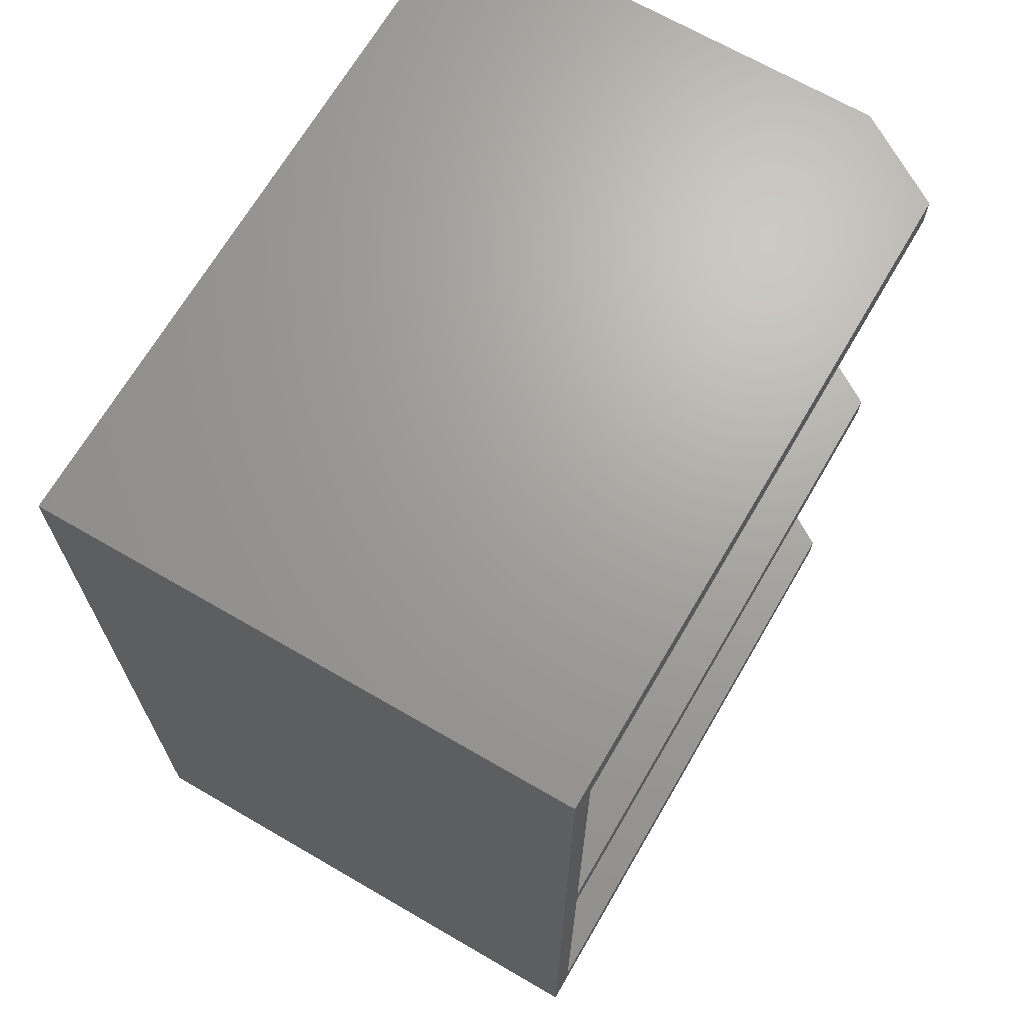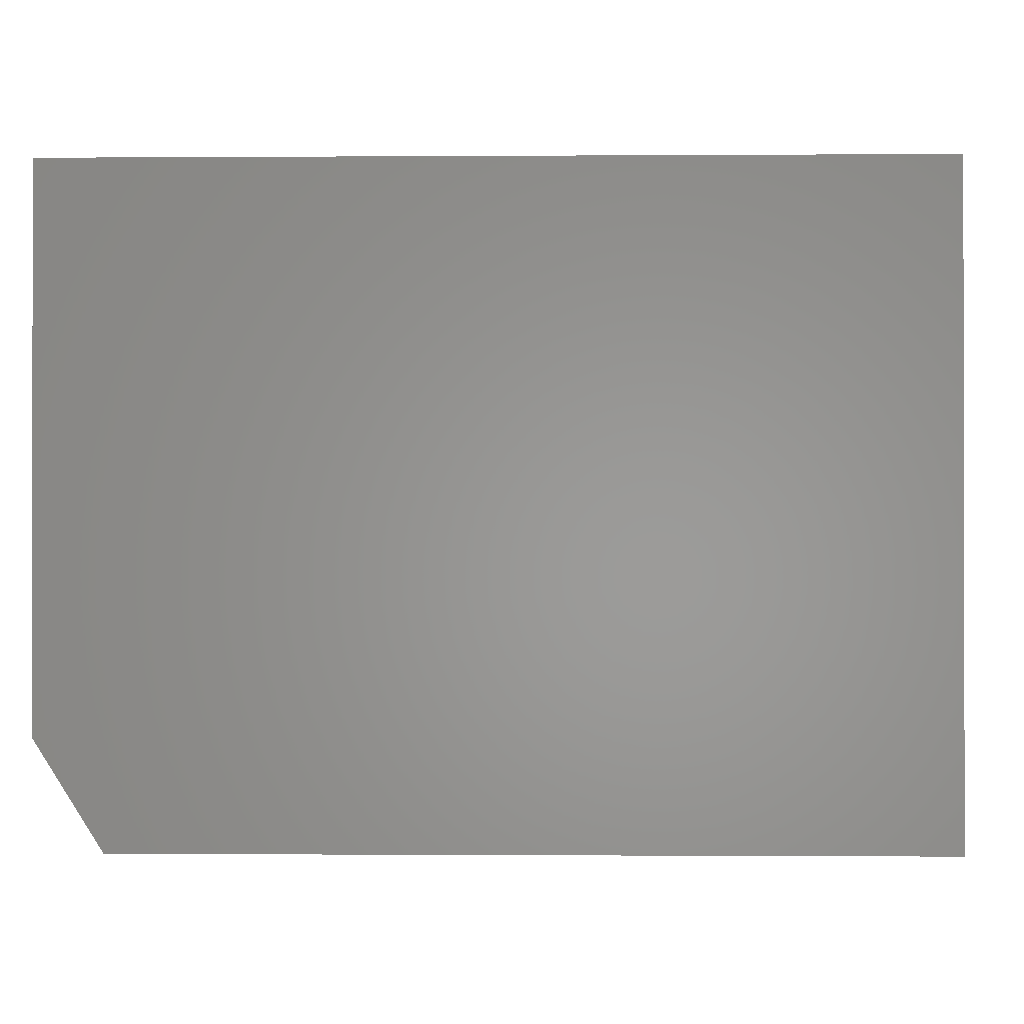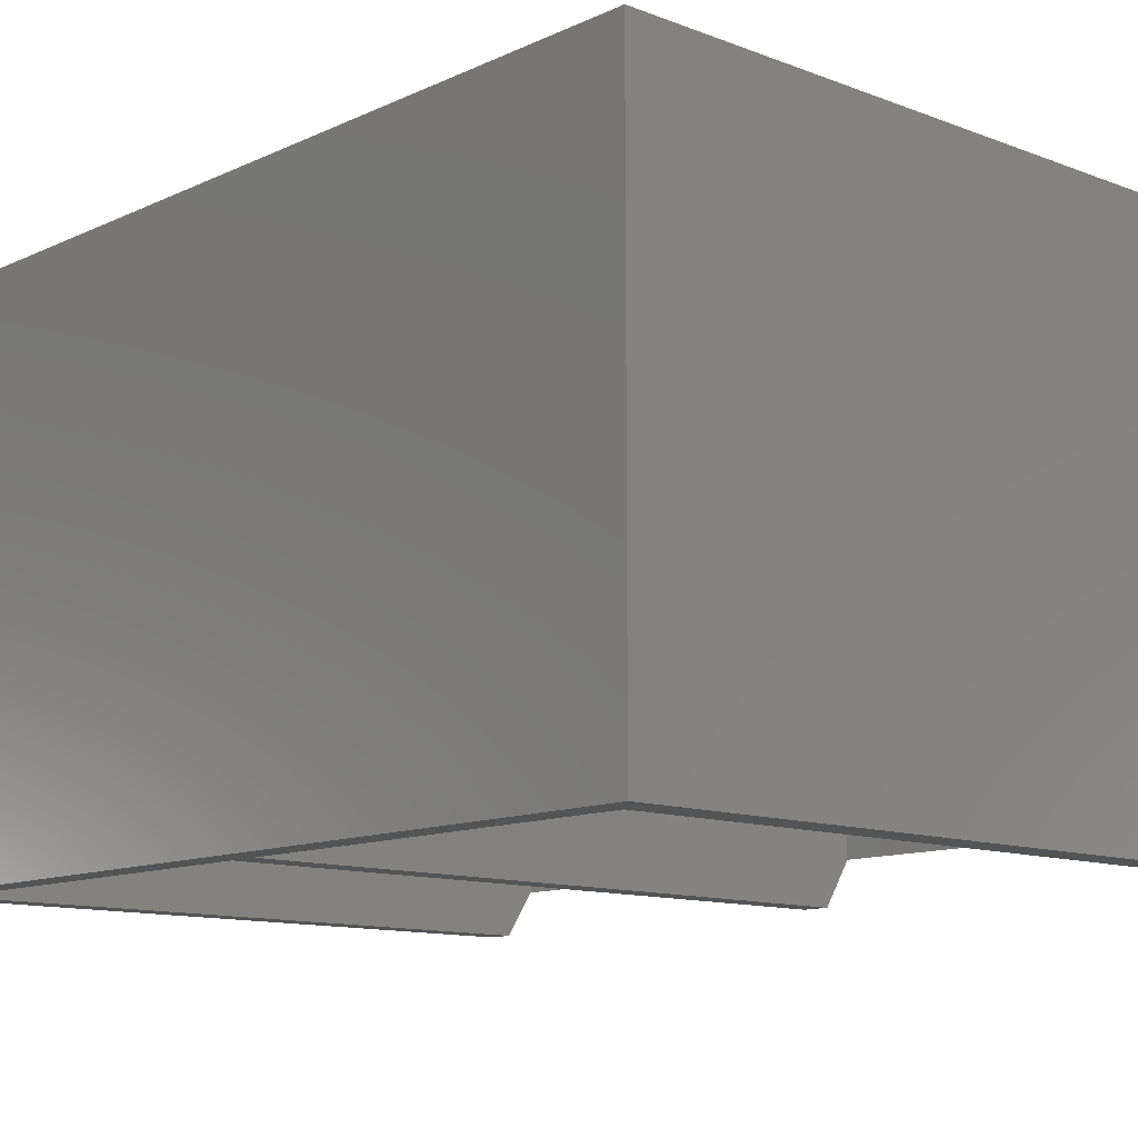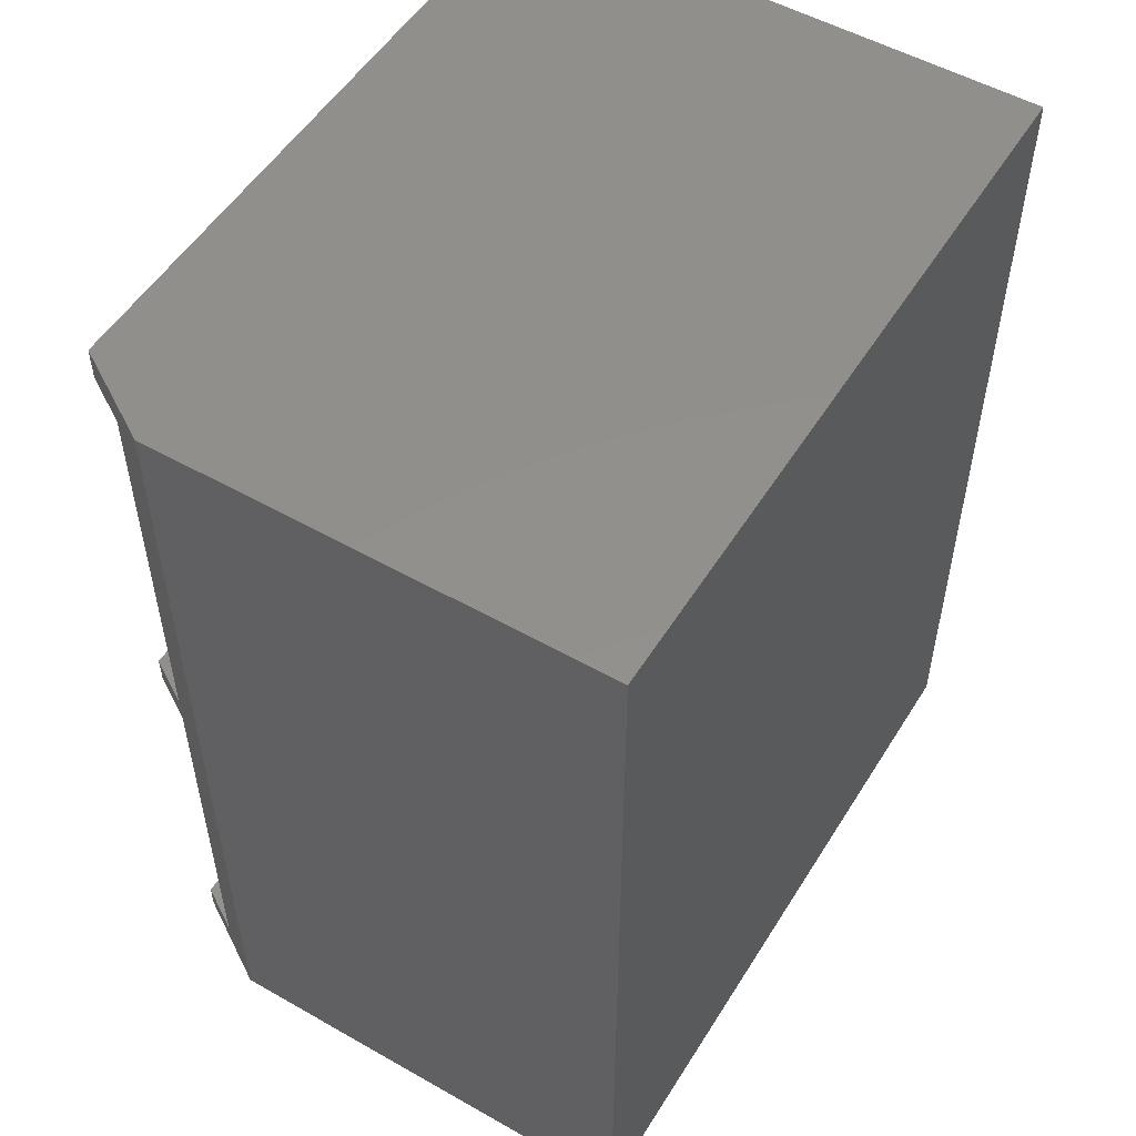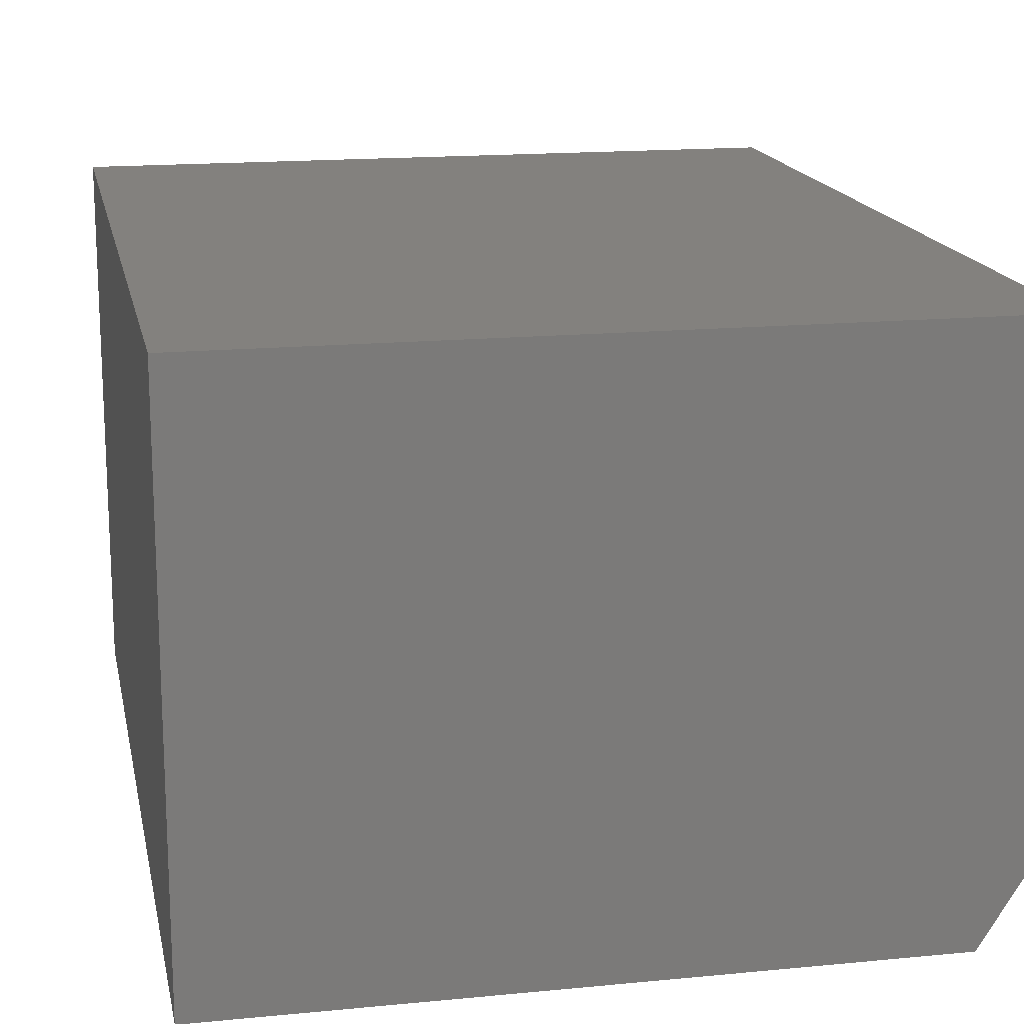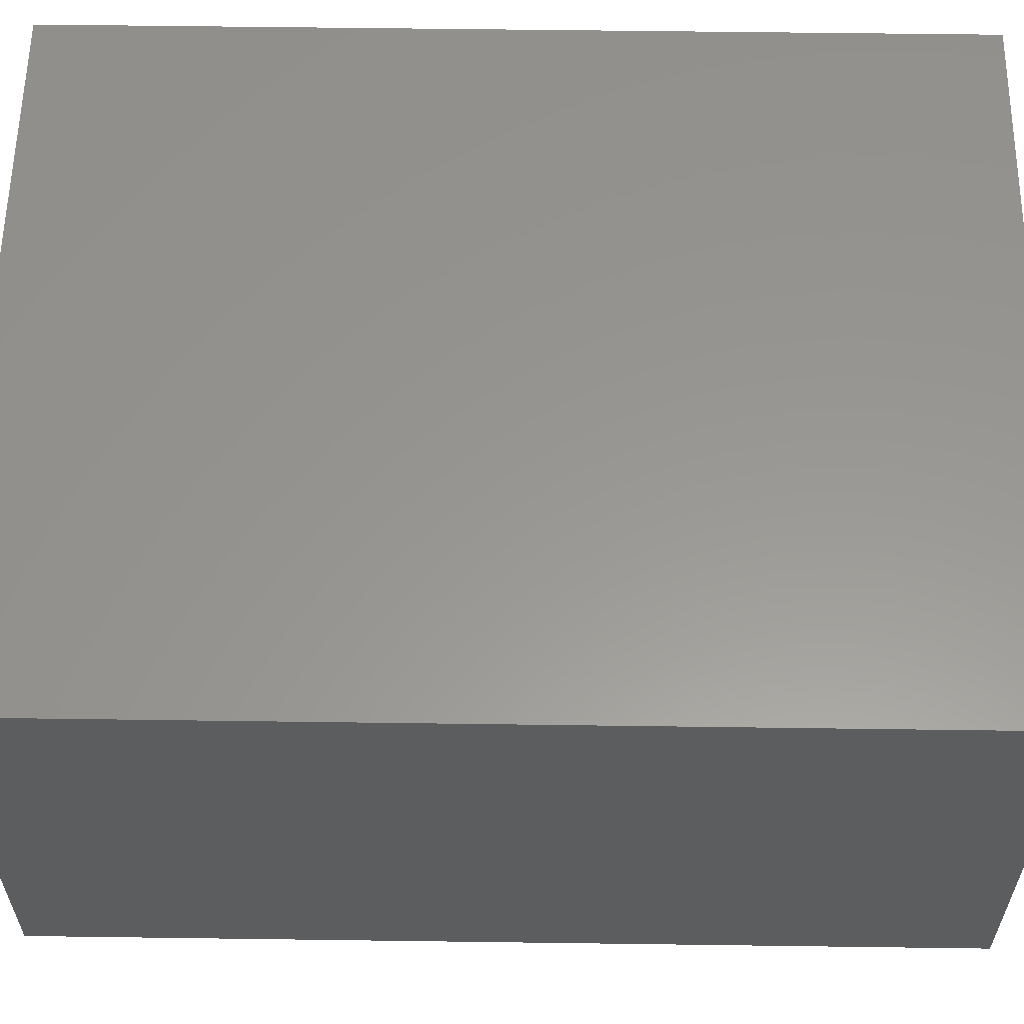
<metadata>
{"format":"stl","ext":"stl","renderer":"f3d","projection":"perspective","resolution":1024,"background":"white","views":[{"elev":68.1,"azim":-59.8,"up":"+Z"},{"elev":-0.7,"azim":-178.4,"up":"+Y"},{"elev":-11.7,"azim":-42.4,"up":"+Y"},{"elev":52.9,"azim":121.3,"up":"+Z"},{"elev":16.3,"azim":-11.3,"up":"+Y"},{"elev":58.6,"azim":90.8,"up":"+Y"}]}
</metadata>
<code>
# stl→obj: 30 verts, 56 faces
v -0.4609 -0.125 -0.5859
v -0.4609 -0.75 -0.5859
v 0.4609 -0.125 -0.5859
v 0.4219 -0.75 -0.5859
v 0.4609 -0.6875 -0.5859
v 0.4609 -0.6875 -0.02311
v 0.4609 -0.125 -0.02311
v -0.4609 -0.75 -0.02311
v -0.4609 -0.125 -0.02311
v 0.4219 -0.75 -0.02311
v 0.4219 -0.75 0.625
v -0.4609 -0.75 0.5785
v 0.4219 -0.75 0.5785
v -0.5 -0.75 0.625
v -0.5 -0.75 -0.625
v -0.4609 -0.75 0.01562
v 0.4219 -0.75 0.01562
v 0.4219 -0.75 -0.625
v 0.5 -0.625 -0.625
v 0.5 -0.625 0.625
v 0.4609 -0.6875 0.5785
v 0.4609 -0.6875 0.01562
v -0.4609 -0.125 0.01562
v 0.4609 -0.125 0.01562
v 0.4609 -0.125 0.5785
v -0.4609 -0.125 0.5785
v -0.5 1.388e-16 0.625
v 0.5 1.943e-16 0.625
v 0.5 5.551e-17 -0.625
v -0.5 0 -0.625
f 1 2 3
f 3 2 4
f 3 4 5
f 5 6 3
f 3 6 7
f 8 9 10
f 10 9 7
f 10 7 6
f 11 12 13
f 14 15 2
f 14 2 8
f 14 8 16
f 14 16 12
f 14 12 11
f 8 10 16
f 16 10 17
f 15 18 2
f 2 18 4
f 19 20 21
f 19 21 22
f 19 22 6
f 19 6 5
f 19 5 4
f 19 4 18
f 10 6 17
f 17 6 22
f 11 13 20
f 20 13 21
f 8 2 9
f 9 2 1
f 1 3 9
f 9 3 7
f 23 16 24
f 24 16 17
f 24 17 22
f 22 21 24
f 24 21 25
f 12 26 13
f 13 26 25
f 13 25 21
f 12 16 26
f 26 16 23
f 23 24 26
f 26 24 25
f 27 14 28
f 28 14 11
f 28 11 20
f 19 29 20
f 20 29 28
f 15 30 18
f 18 30 29
f 18 29 19
f 30 27 29
f 29 27 28
f 14 27 15
f 15 27 30

</code>
